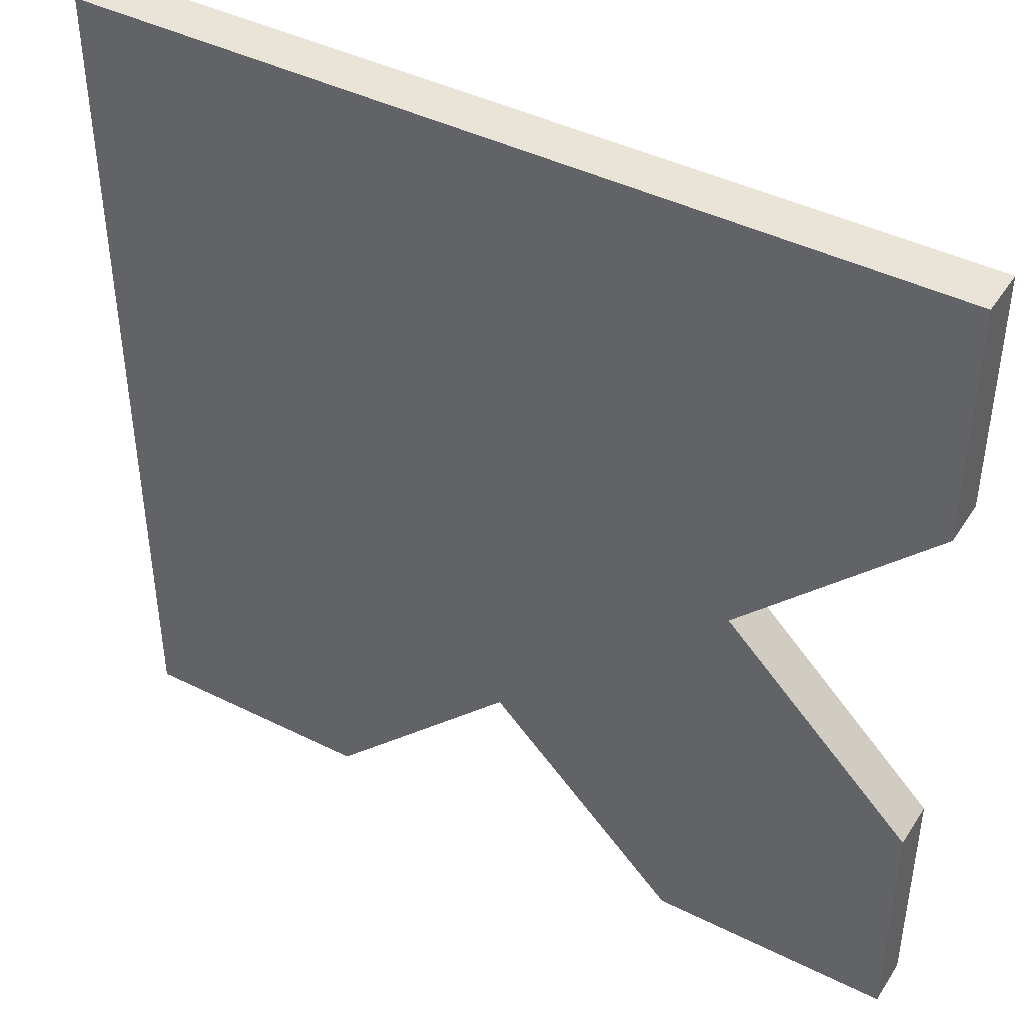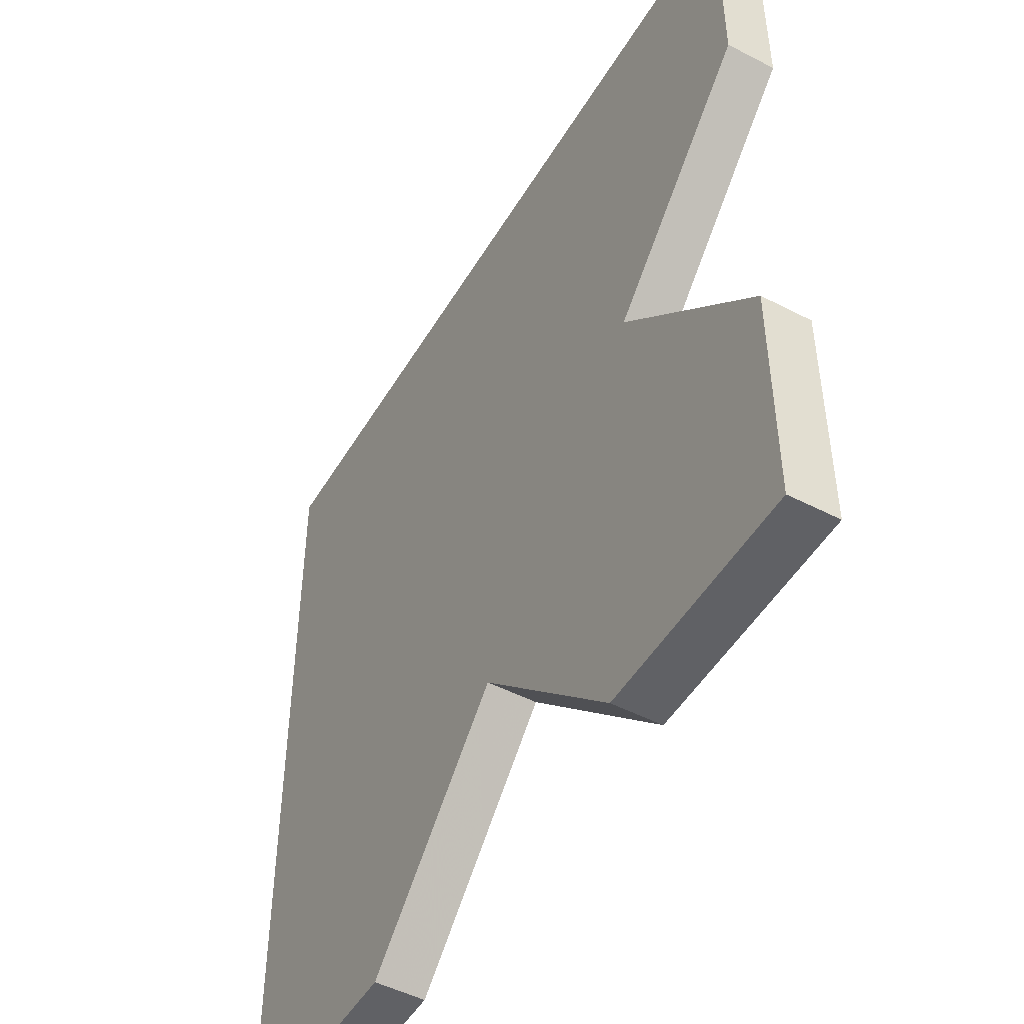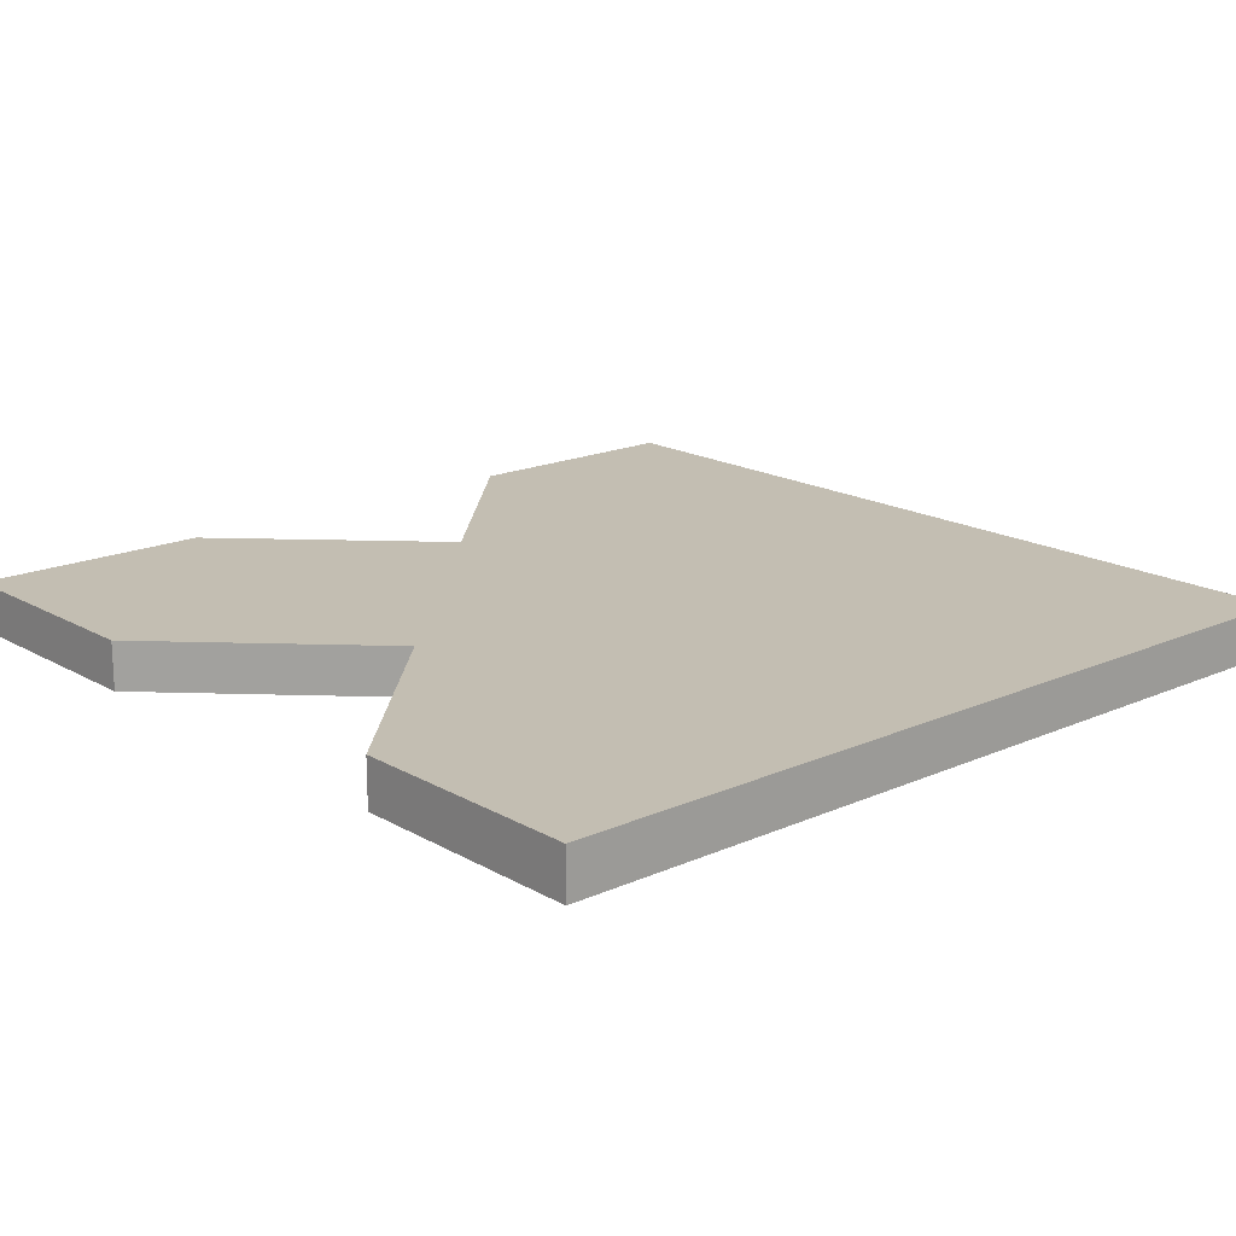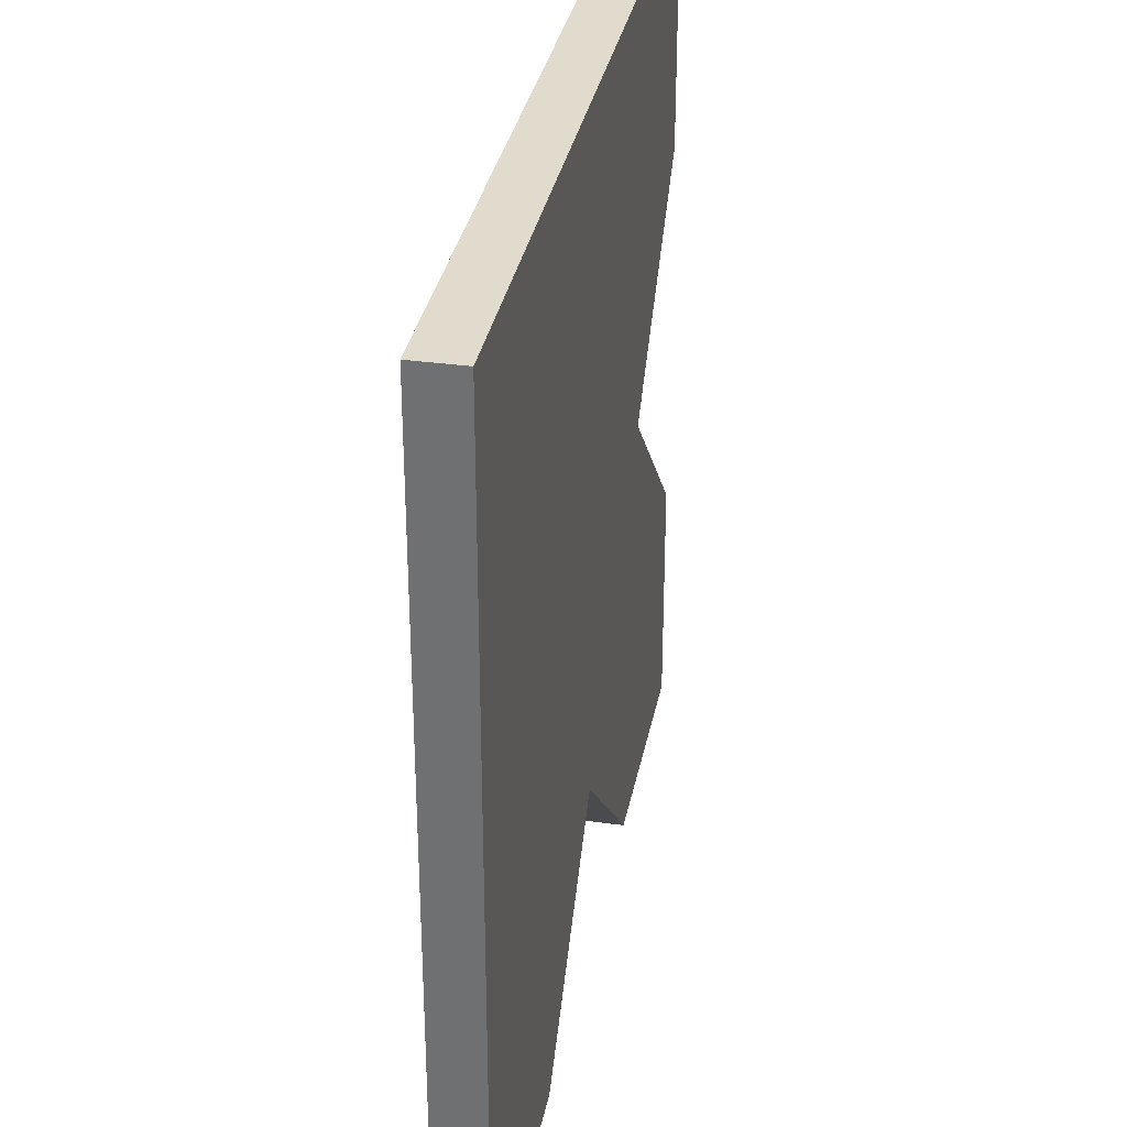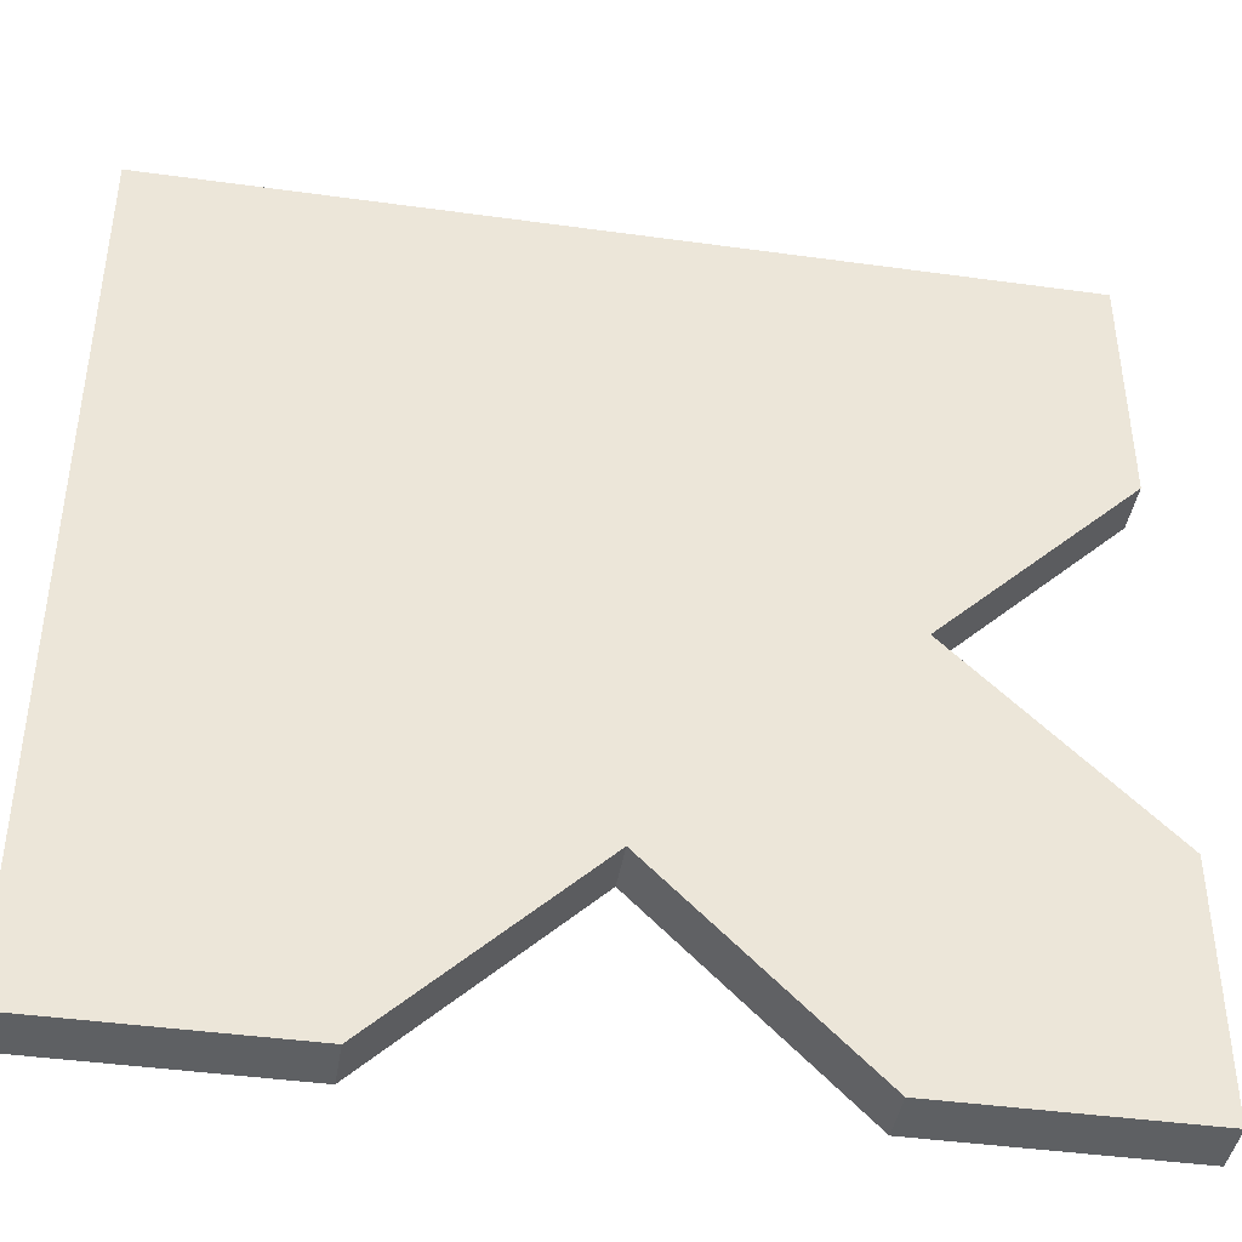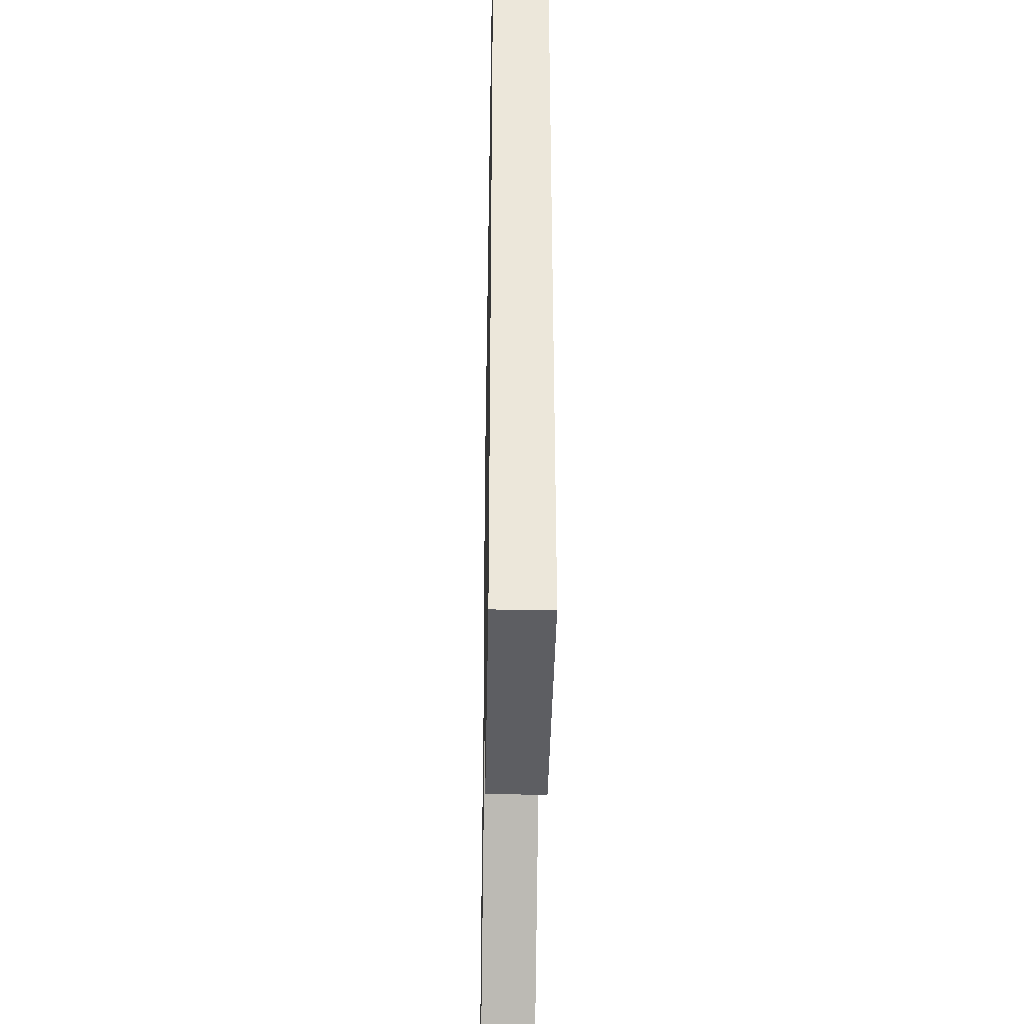
<metadata>
{"format":"obj","ext":"obj","renderer":"f3d","projection":"perspective","resolution":1024,"background":"white","views":[{"elev":43.0,"azim":30.6,"up":"+Y"},{"elev":-49.4,"azim":60.2,"up":"+Y"},{"elev":17.5,"azim":138.5,"up":"+Z"},{"elev":33.3,"azim":-79.2,"up":"+Y"},{"elev":-42.5,"azim":-9.4,"up":"+Y"},{"elev":-38.6,"azim":-91.0,"up":"+Y"}]}
</metadata>
<code>
o obj_0
v -27 		-58 		1
v -27 		-58 		9.326e-15
v -27 		-76 		1.732e-14
v -27 		-76 		1
v -18 		-72 		1.554e-14
v -22 		-76 		1
v -22 		-76 		1.732e-14
v -14 		-76 		1
v -14 		-76 		1.732e-14
v -9 		-76 		1.732e-14
v -9 		-76 		1
v -18 		-72 		1
v -9 		-58 		1
v -9 		-58 		9.326e-15
v -9 		-63 		1.155e-14
v -13 		-67 		1.332e-14
v -9 		-71 		1
v -9 		-71 		1.51e-14
v -13 		-67 		1
v -9 		-63 		1
g group_14900002
f 1 2 3
f 1 3 4
f 2 5 7
f 2 7 3
f 8 9 10
f 8 10 11
f 12 1 6
f 4 6 1
f 2 1 14
f 13 14 1
f 15 16 2
f 15 2 14
f 17 18 16
f 17 16 19
f 2 16 5
f 9 5 16
f 9 16 18
f 9 18 10
f 8 12 5
f 8 5 9
f 7 5 12
f 7 12 6
f 11 10 18
f 11 18 17
f 20 15 14
f 20 14 13
f 19 20 1
f 1 20 13
f 4 3 7
f 4 7 6
f 19 16 15
f 19 15 20
f 17 19 8
f 11 17 8
f 12 8 19
f 1 12 19

</code>
